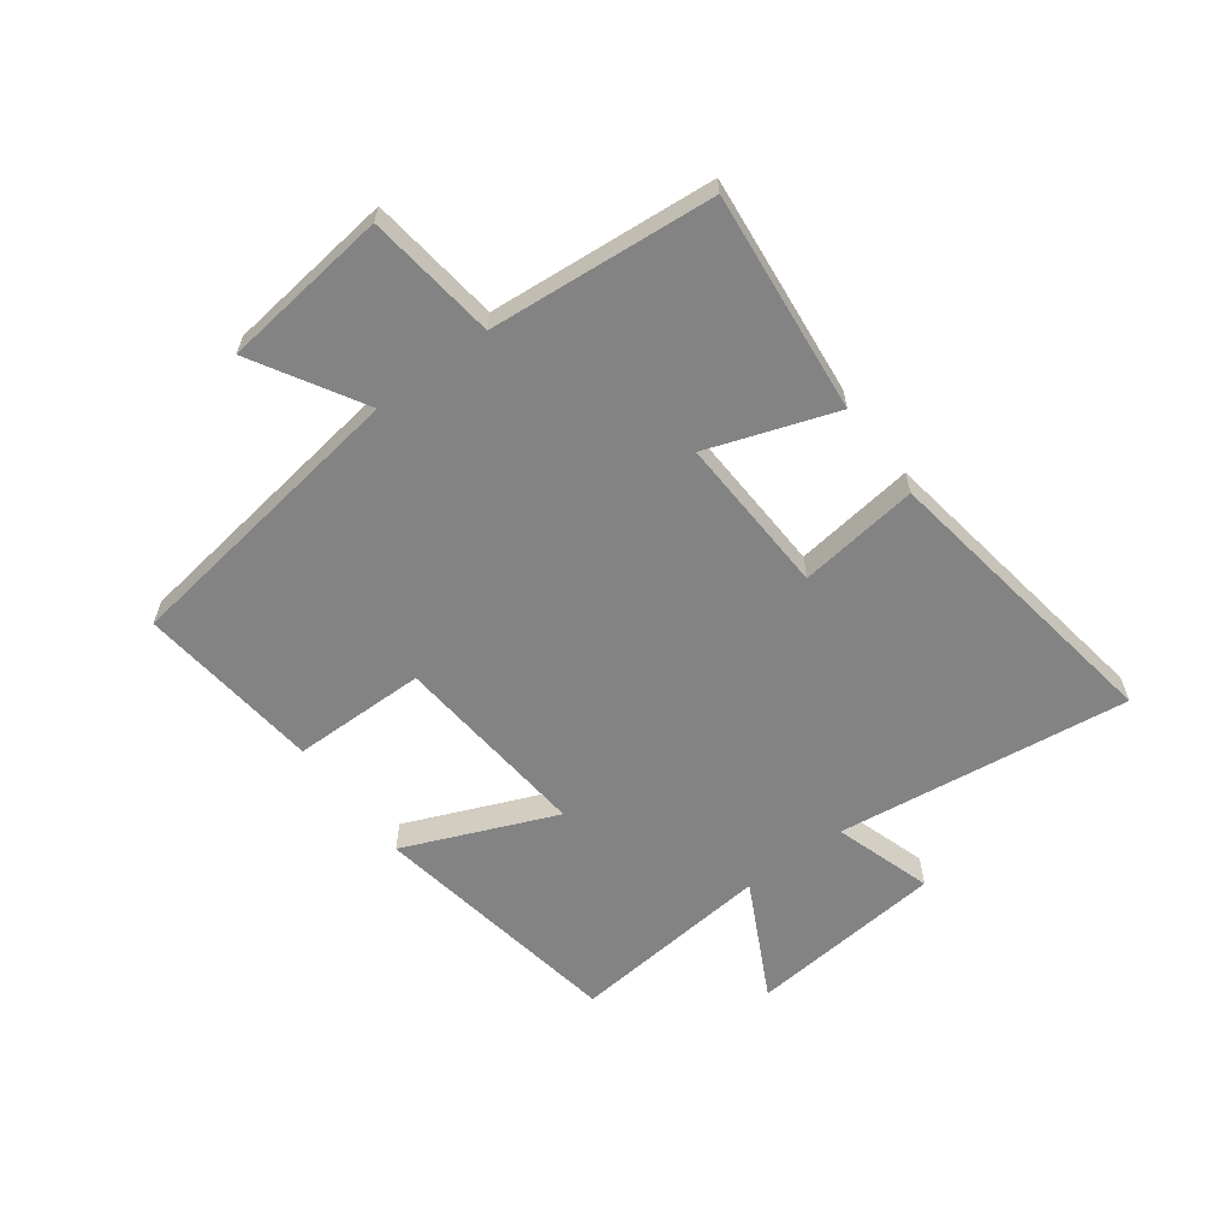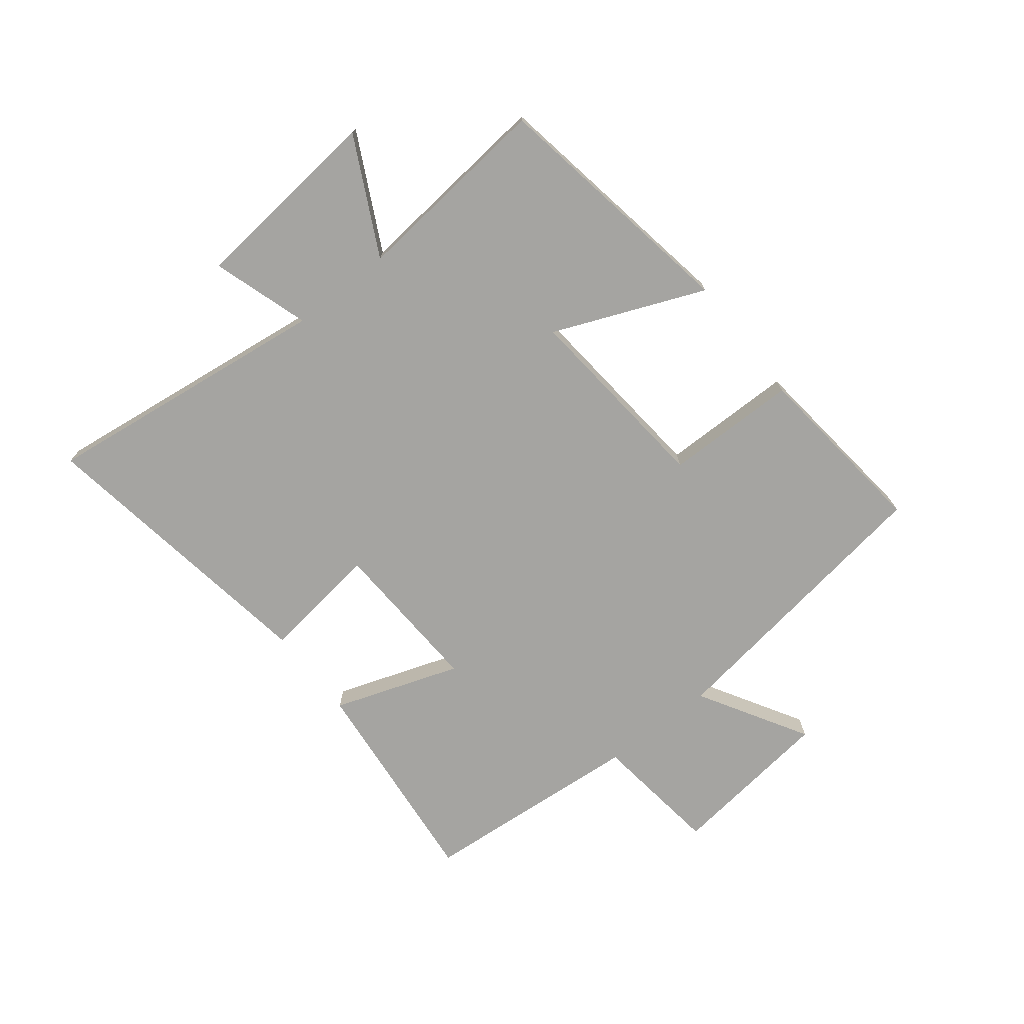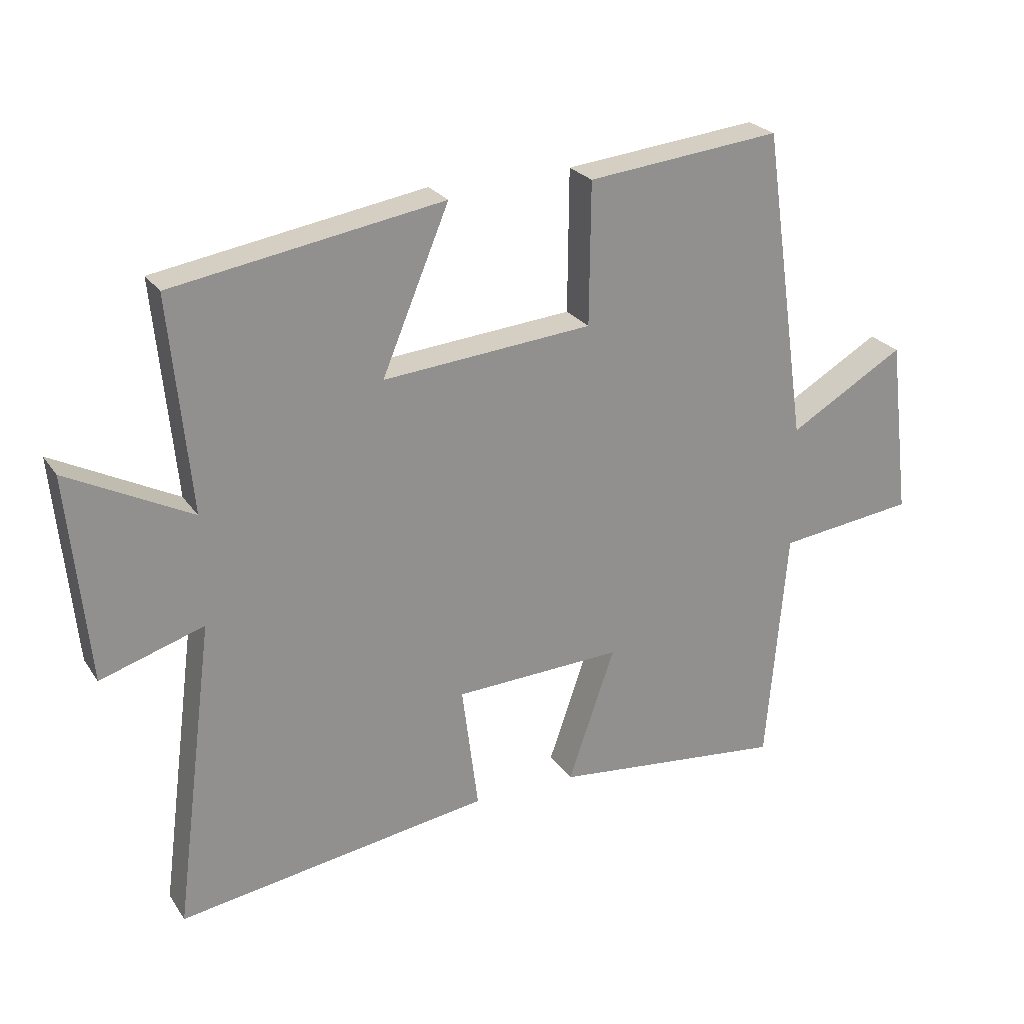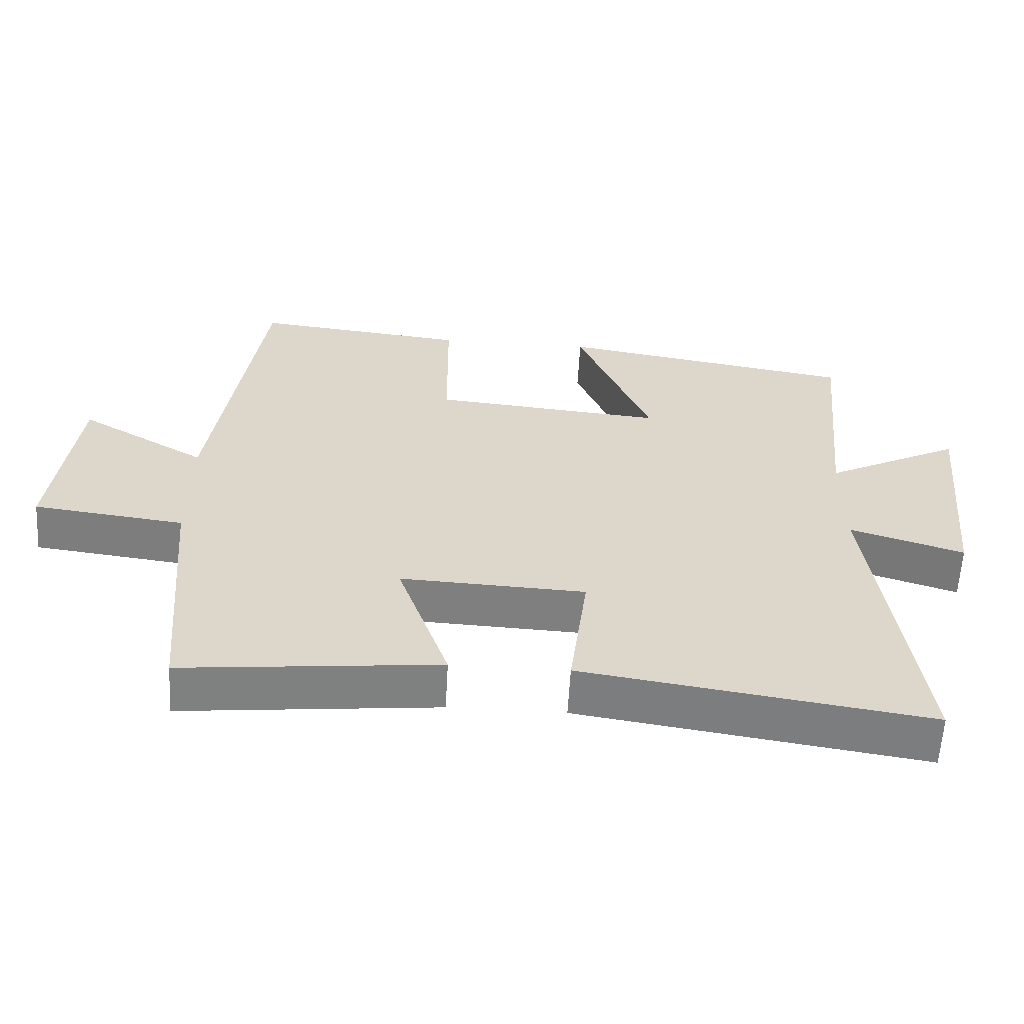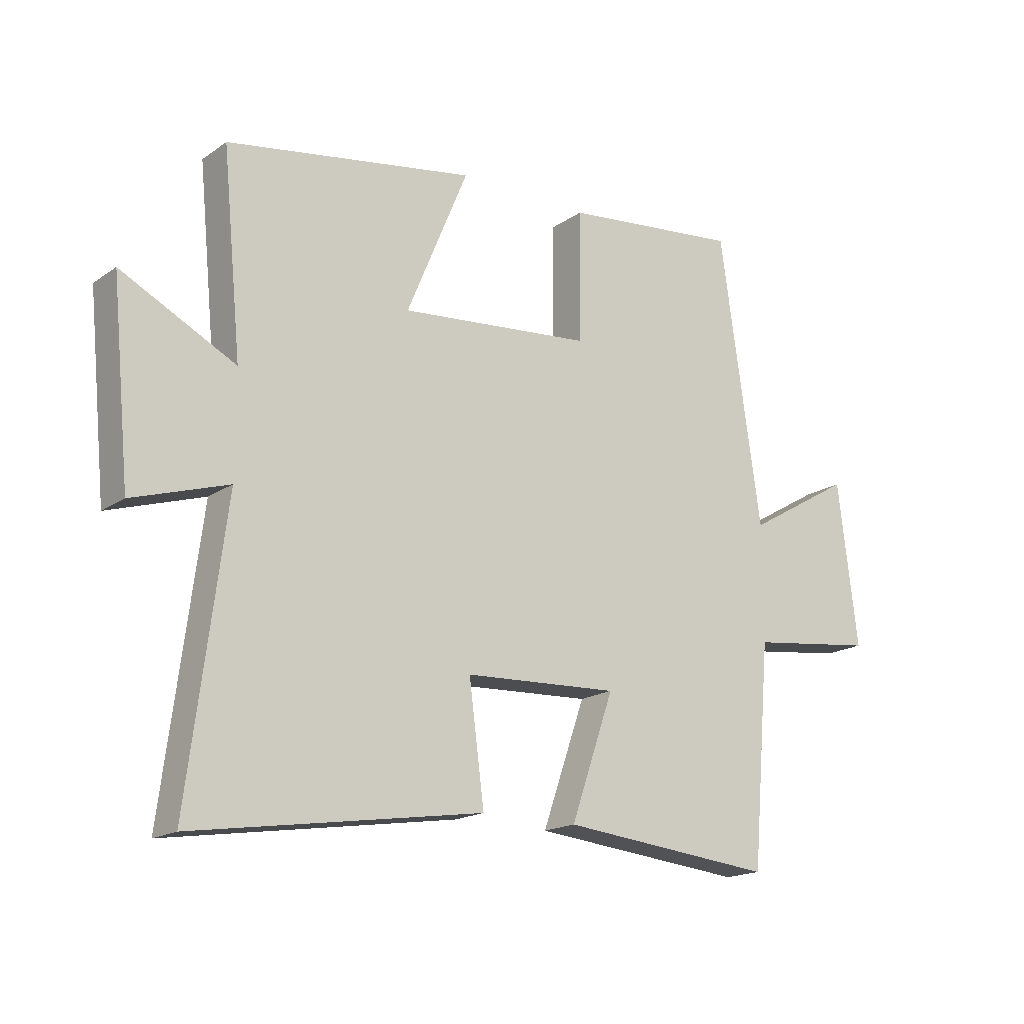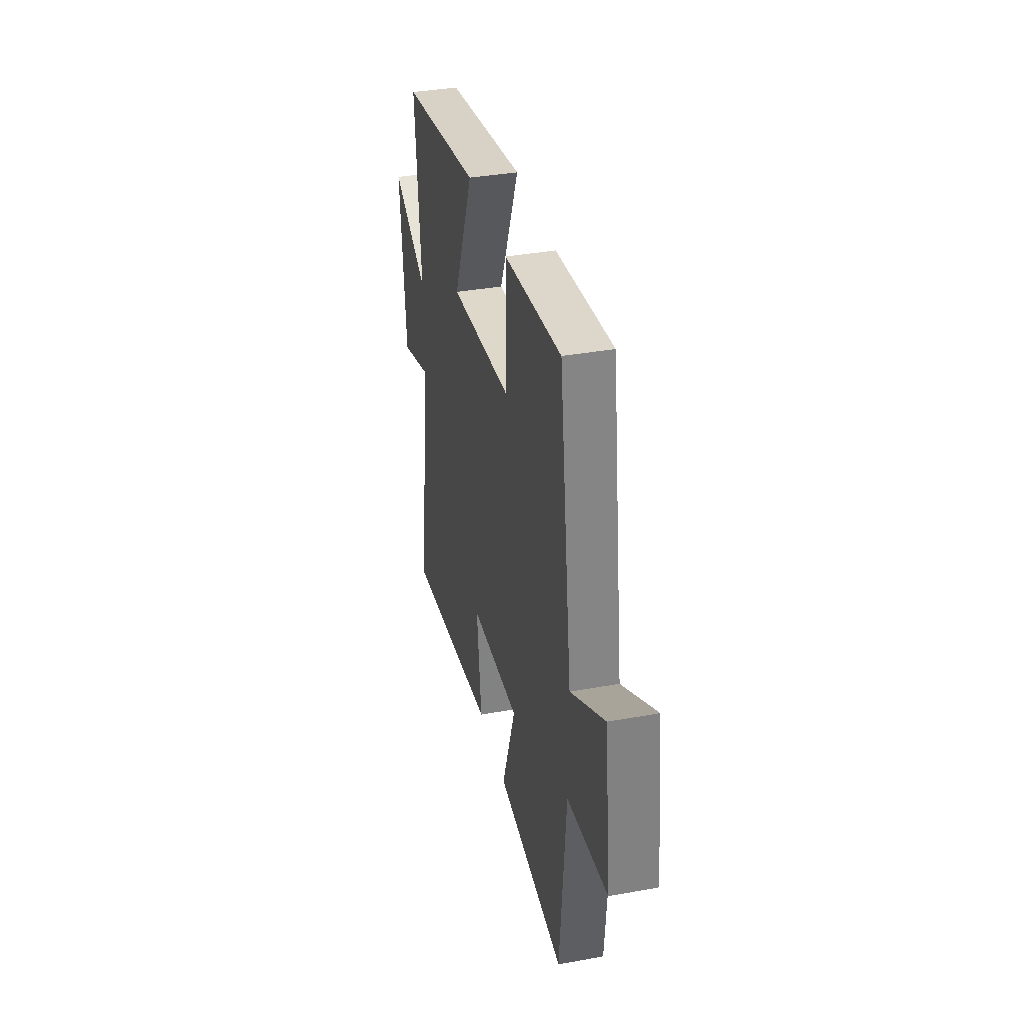
<metadata>
{"format":"obj","ext":"obj","renderer":"f3d","projection":"perspective","resolution":1024,"background":"white","views":[{"elev":-61.1,"azim":126.6,"up":"+Y"},{"elev":-73.2,"azim":-51.7,"up":"+Y"},{"elev":24.6,"azim":-25.9,"up":"+Z"},{"elev":-59.9,"azim":176.8,"up":"+Z"},{"elev":-17.4,"azim":-36.9,"up":"+Z"},{"elev":36.9,"azim":76.8,"up":"+Z"}]}
</metadata>
<code>
v -0.563 0.07 -0.576
v -0.5 0.07 -0.086
v -0.664 0.07 -0.138
v -0.696 0.07 0.19
v -0.5 0.07 0.09
v -0.533 0.07 0.429
v -0.106 0.07 0.5
v -0.212 0.07 0.246
v 0.12 0.07 0.276
v 0.122 0.07 0.5
v 0.429 0.07 0.533
v 0.5 0.07 0.039
v 0.683 0.07 0.146
v 0.717 0.07 -0.134
v 0.5 0.07 -0.161
v 0.468 0.07 -0.538
v 0.099 0.07 -0.5
v 0.173 0.07 -0.287
v -0.093 0.07 -0.299
v -0.067 0.07 -0.5
v -0.563 0 -0.576
v -0.5 0 -0.086
v -0.664 0 -0.138
v -0.696 0 0.19
v -0.5 0 0.09
v -0.533 0 0.429
v -0.106 0 0.5
v -0.212 0 0.246
v 0.12 0 0.276
v 0.122 0 0.5
v 0.429 0 0.533
v 0.5 0 0.039
v 0.683 0 0.146
v 0.717 0 -0.134
v 0.5 0 -0.161
v 0.468 0 -0.538
v 0.099 0 -0.5
v 0.173 0 -0.287
v -0.093 0 -0.299
v -0.067 0 -0.5
f 19 20 1 2
f 18 19 2
f 15 16 17 18
f 15 18 2
f 12 13 14 15
f 12 15 2
f 9 10 11 12
f 8 9 12 2
f 5 6 7 8
f 5 8 2 3
f 3 4 5
f 22 21 40 39
f 22 39 38
f 38 37 36 35
f 22 38 35
f 35 34 33 32
f 22 35 32
f 32 31 30 29
f 22 32 29 28
f 28 27 26 25
f 23 22 28 25
f 25 24 23
f 1 21 22 2
f 2 22 23 3
f 3 23 24 4
f 4 24 25 5
f 5 25 26 6
f 6 26 27 7
f 7 27 28 8
f 8 28 29 9
f 9 29 30 10
f 10 30 31 11
f 11 31 32 12
f 12 32 33 13
f 13 33 34 14
f 14 34 35 15
f 15 35 36 16
f 16 36 37 17
f 17 37 38 18
f 18 38 39 19
f 19 39 40 20
f 20 40 21 1

</code>
